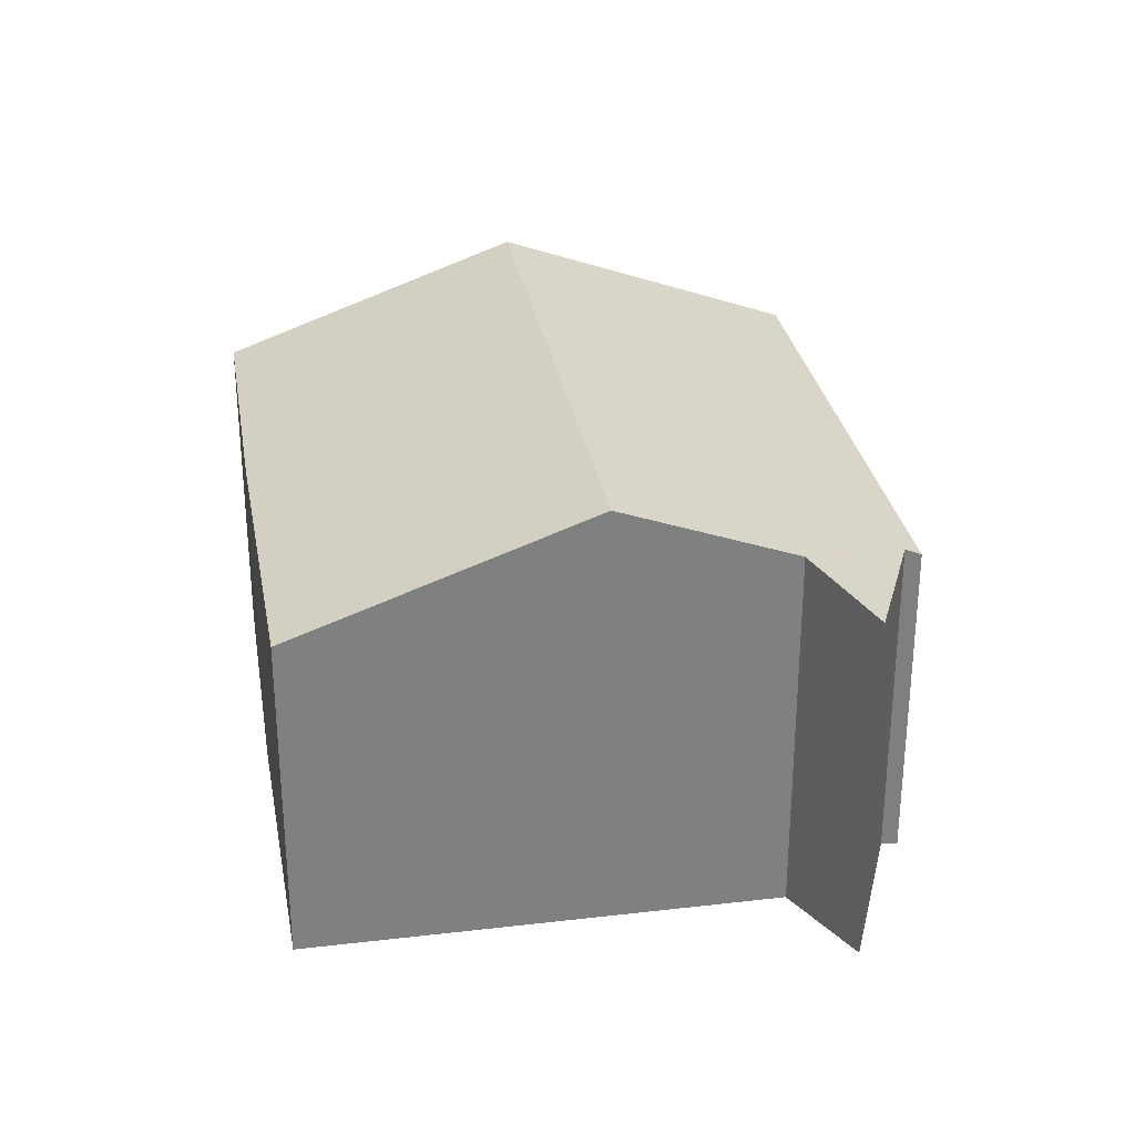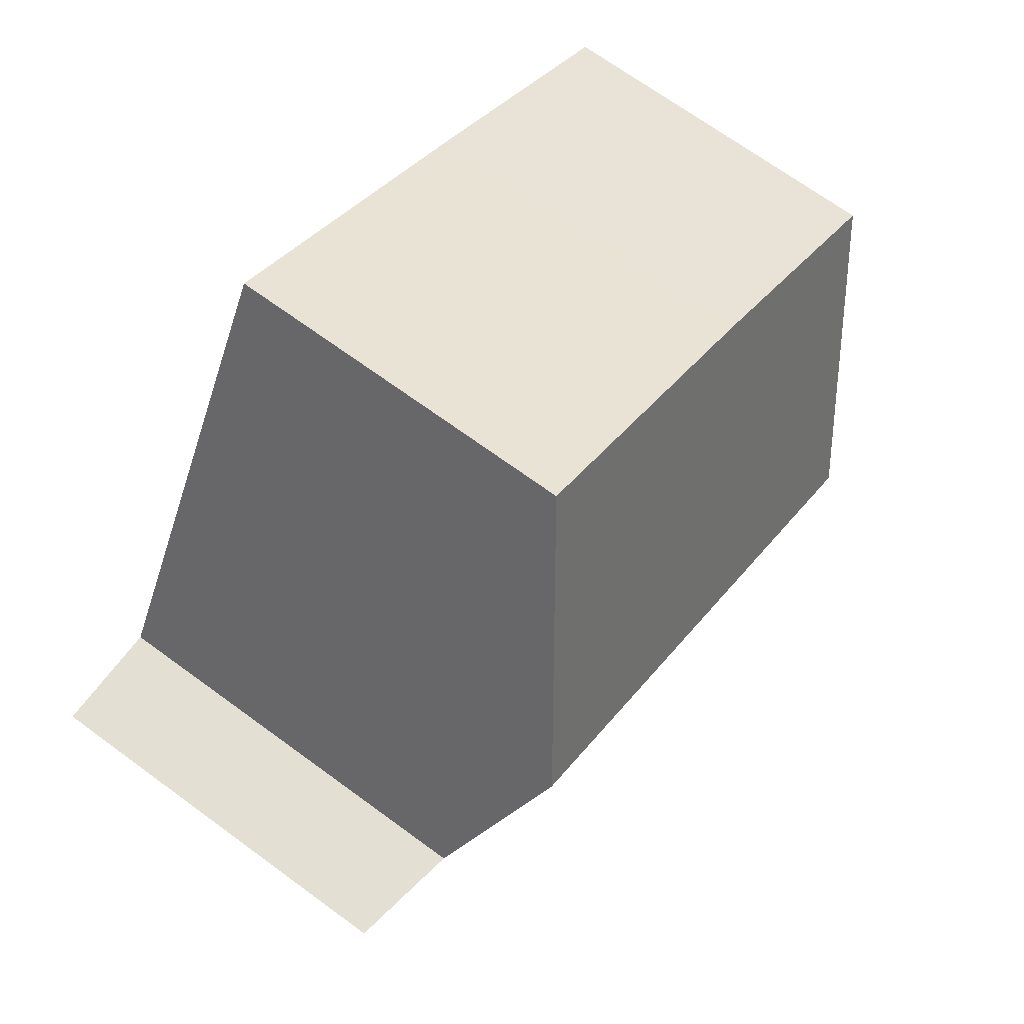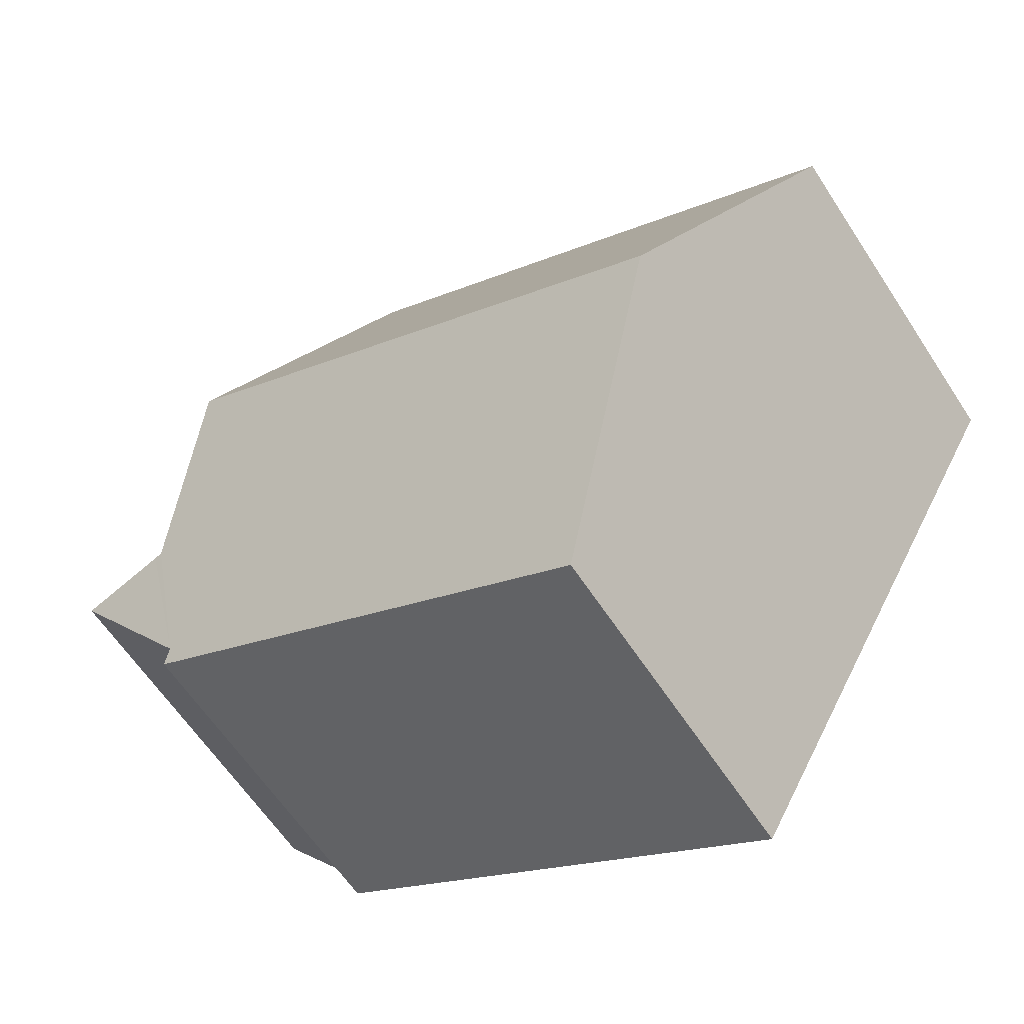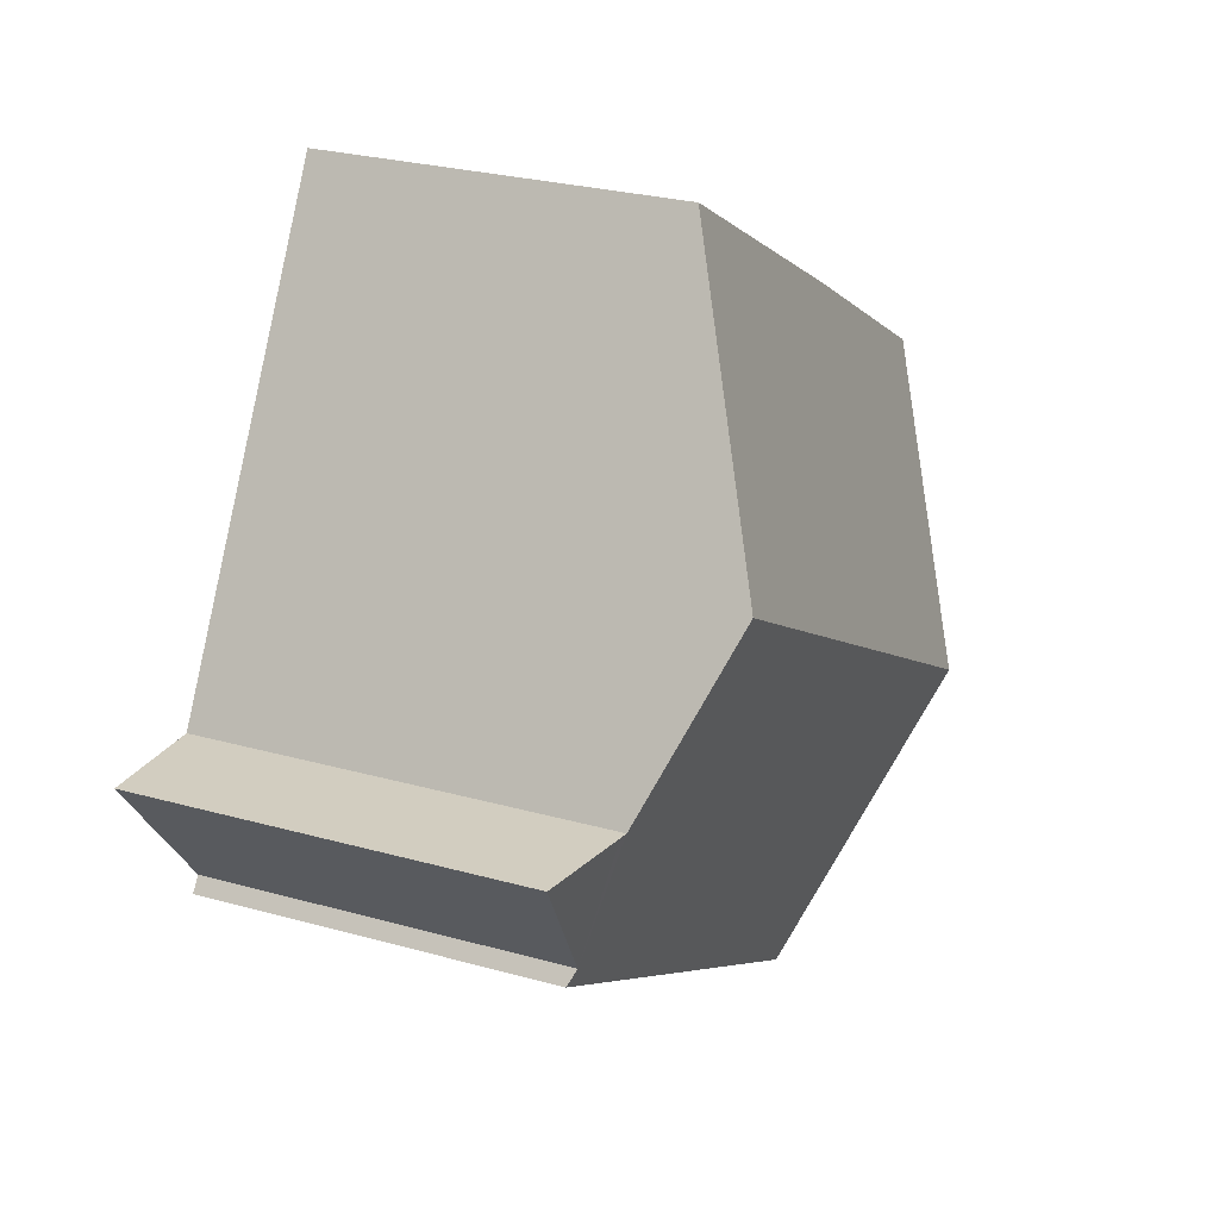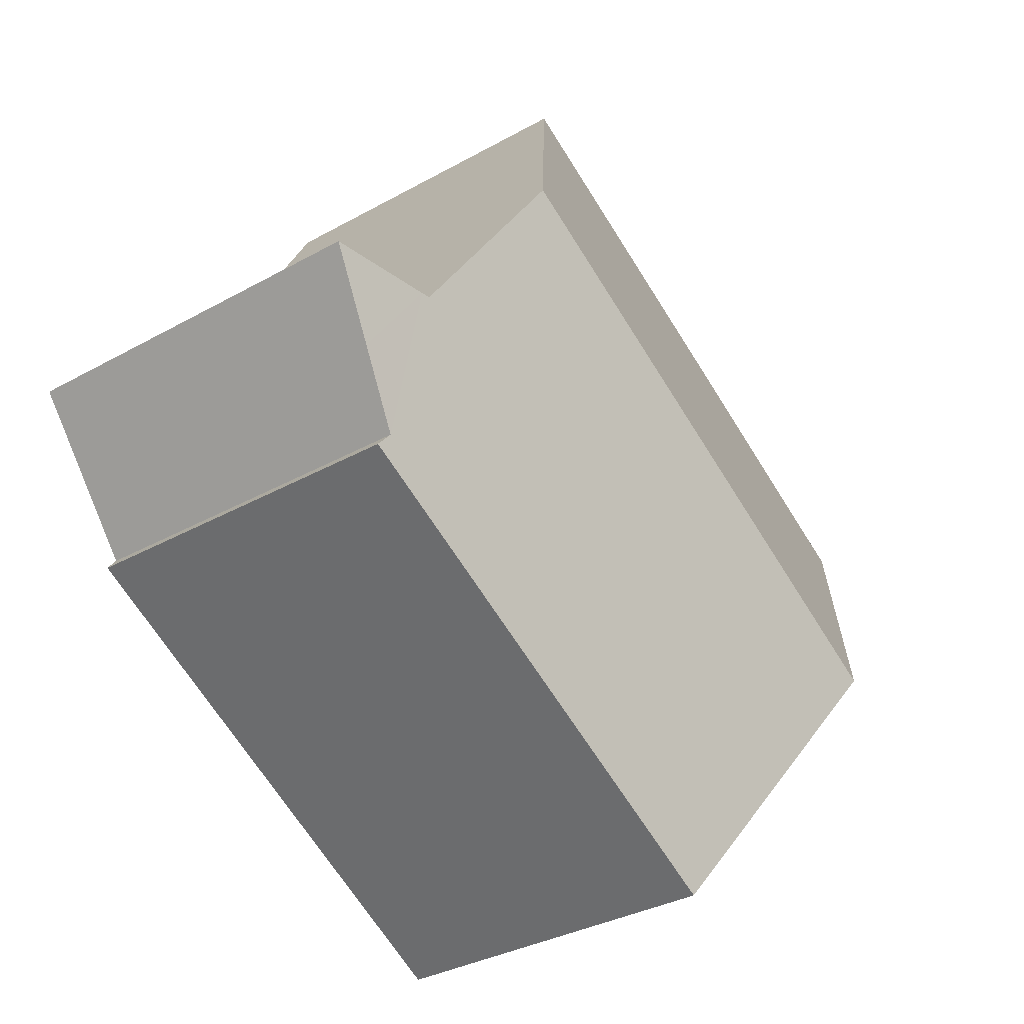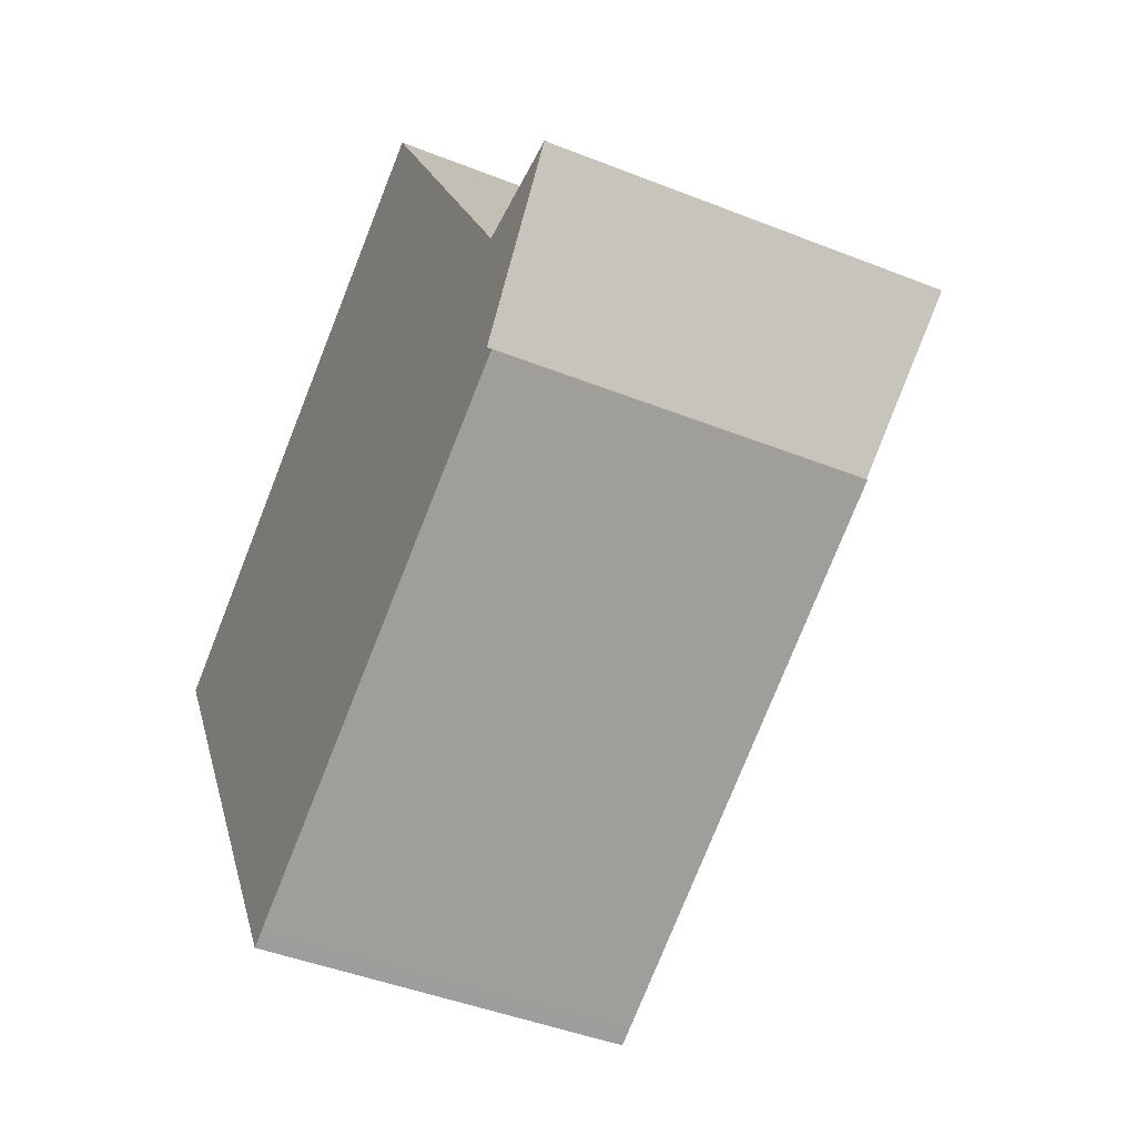
<metadata>
{"format":"obj","ext":"obj","renderer":"f3d","projection":"perspective","resolution":1024,"background":"white","views":[{"elev":30.5,"azim":50.7,"up":"+Y"},{"elev":69.1,"azim":126.3,"up":"+Z"},{"elev":-61.9,"azim":-146.9,"up":"+Z"},{"elev":26.6,"azim":113.8,"up":"+Z"},{"elev":-33.4,"azim":127.6,"up":"+Z"},{"elev":-44.0,"azim":65.0,"up":"+Z"}]}
</metadata>
<code>
v  4.268 4.553 -6.946
v  10.29 4.605 -3.375
v  10.43 4.527 -3.549
v  10.31 5.166 -1.581
v  9.129 6.026 0.489
v  2.027 6.026 -3.524
v  4.061 4.554 -7.06
v  10.96 4.759 -2.51
v  10.42 5.147 -1.576
v  11.73 4.935 -1.515
v  3.185 4.546 1.84
v  0 4.559 2.792e-16
v  7.113 4.559 4.019
v  0 0 0
v  3.185 -1.127e-16 1.84
v  7.113 -2.461e-16 4.019
v  10.31 9.681e-17 -1.581
v  11.73 9.277e-17 -1.515
v  10.42 9.65e-17 -1.576
v  9.129 -2.994e-17 0.489
v  10.29 2.067e-16 -3.375
v  10.43 2.173e-16 -3.549
v  10.96 1.537e-16 -2.51
v  4.268 4.253e-16 -6.946
v  4.061 4.323e-16 -7.06
v  2.027 2.158e-16 -3.524
g defaultobject
f 1 2 3
f 2 1 4
f 4 1 5
f 5 1 6
f 6 1 7
f 8 9 10
f 9 8 2
f 9 2 4
f 11 6 12
f 6 11 5
f 5 11 13
f 14 11 12
f 11 14 15
f 11 16 13
f 16 11 15
f 17 9 4
f 9 17 10
f 10 17 18
f 18 17 19
f 16 5 13
f 5 16 4
f 4 16 20
f 4 20 17
f 21 3 2
f 3 21 22
f 18 8 10
f 8 18 2
f 2 18 21
f 21 18 23
f 22 1 3
f 1 22 24
f 1 24 7
f 7 24 25
f 6 14 12
f 14 6 7
f 14 7 26
f 26 7 25
f 23 19 17
f 19 23 18
f 24 26 25
f 26 24 22
f 26 22 14
f 14 22 21
f 14 21 23
f 14 23 17
f 14 17 20
f 14 20 15
f 15 20 16

</code>
